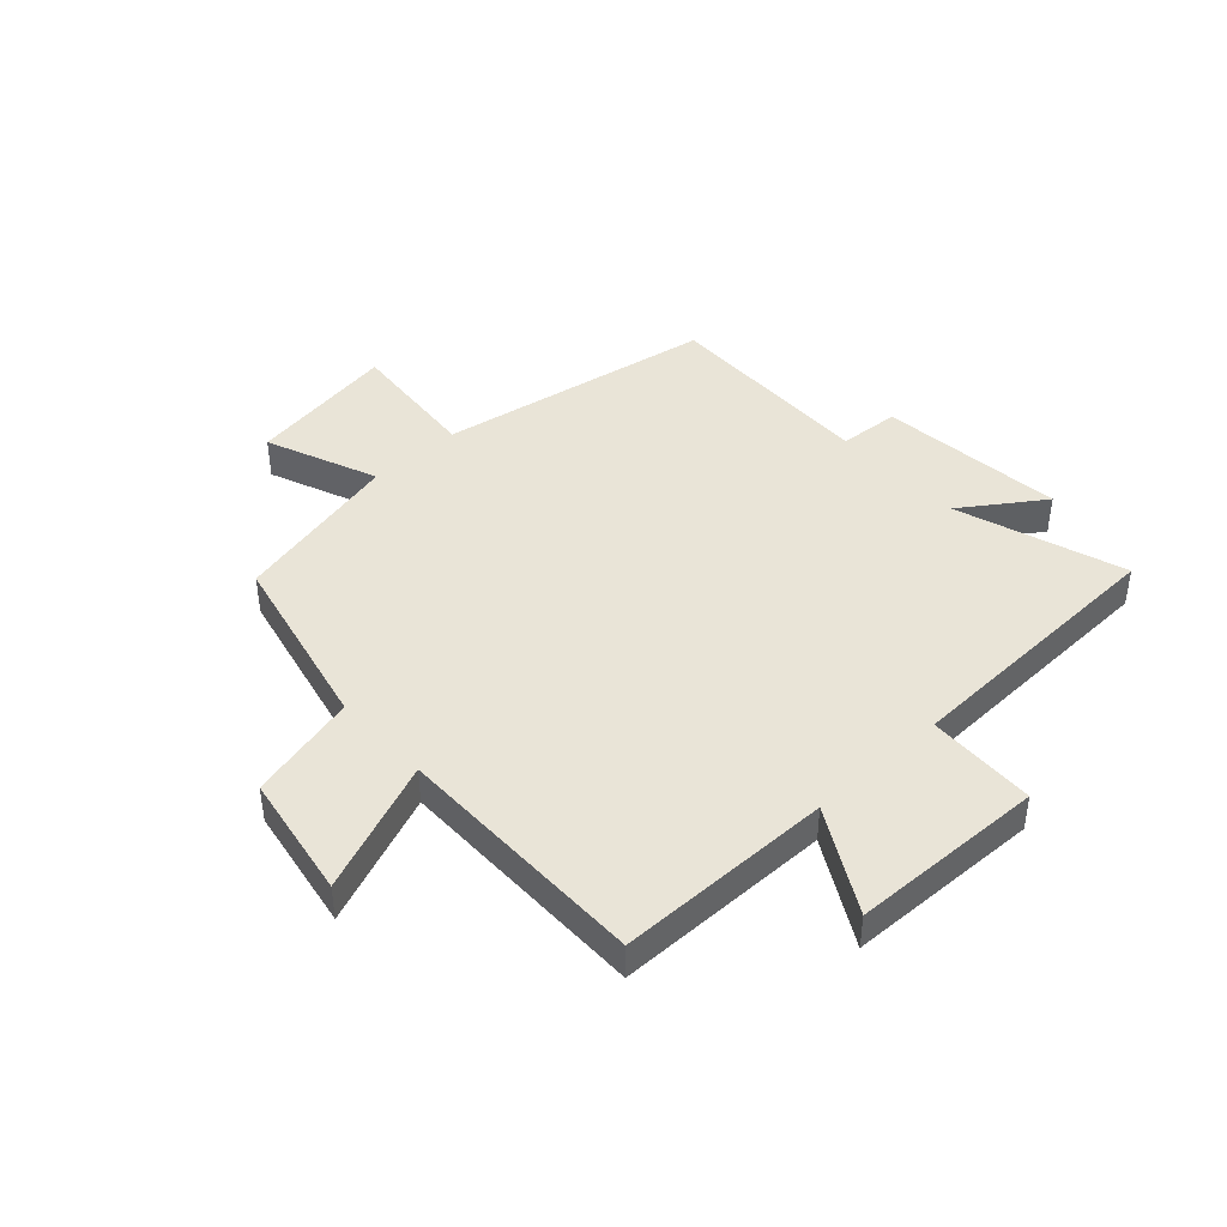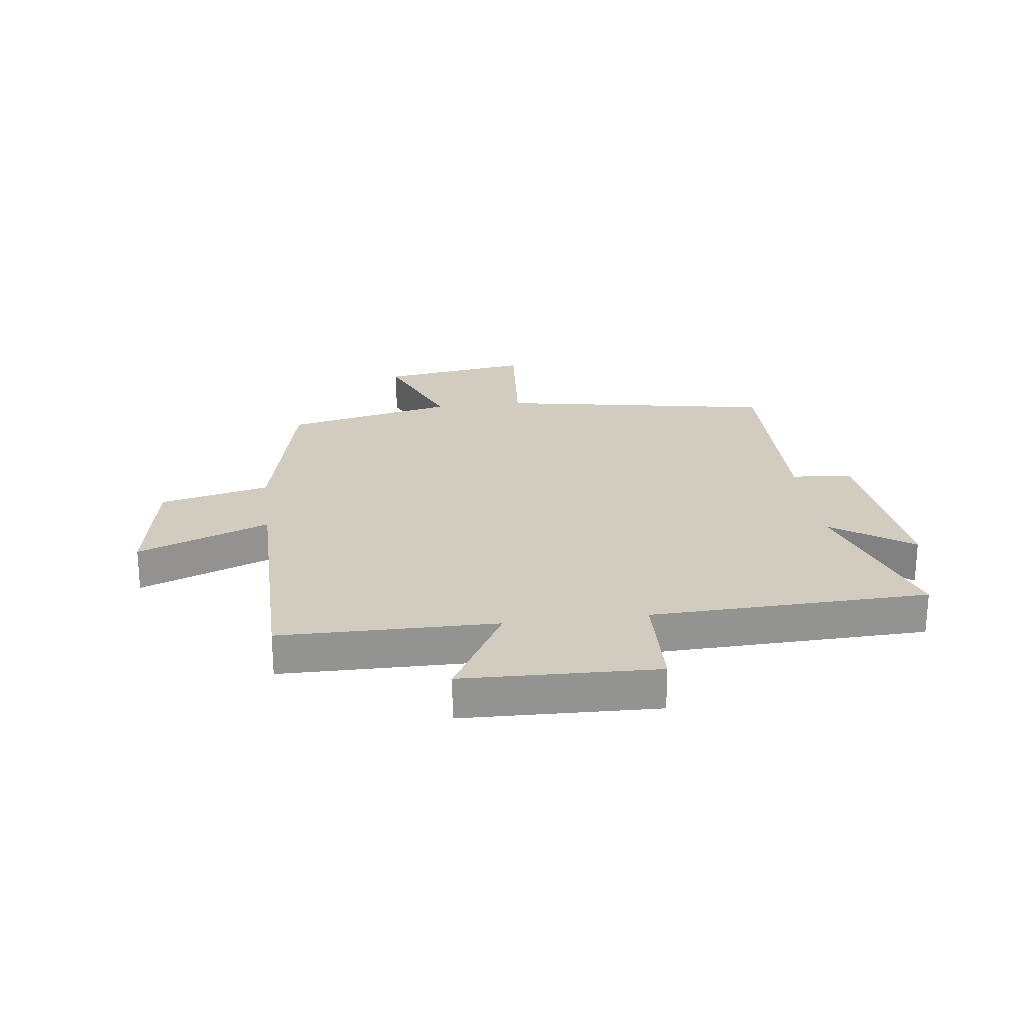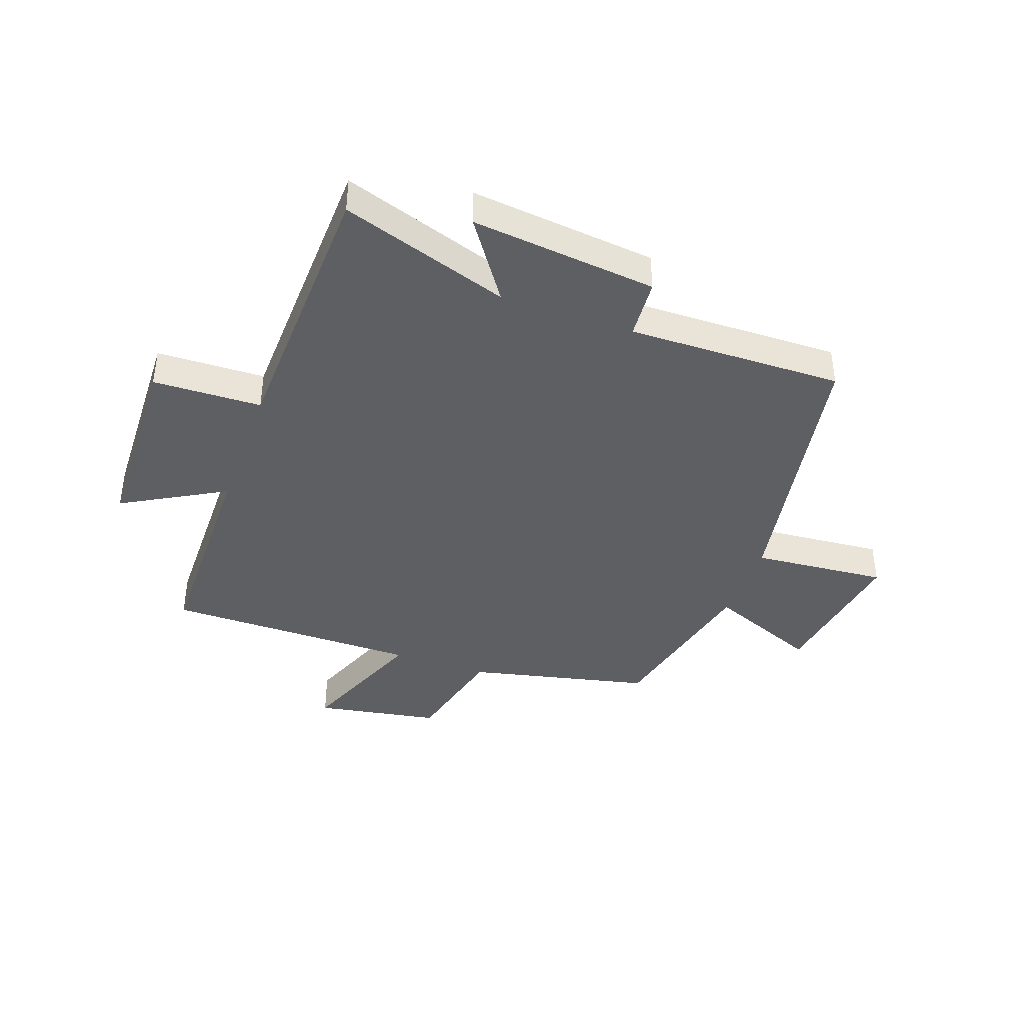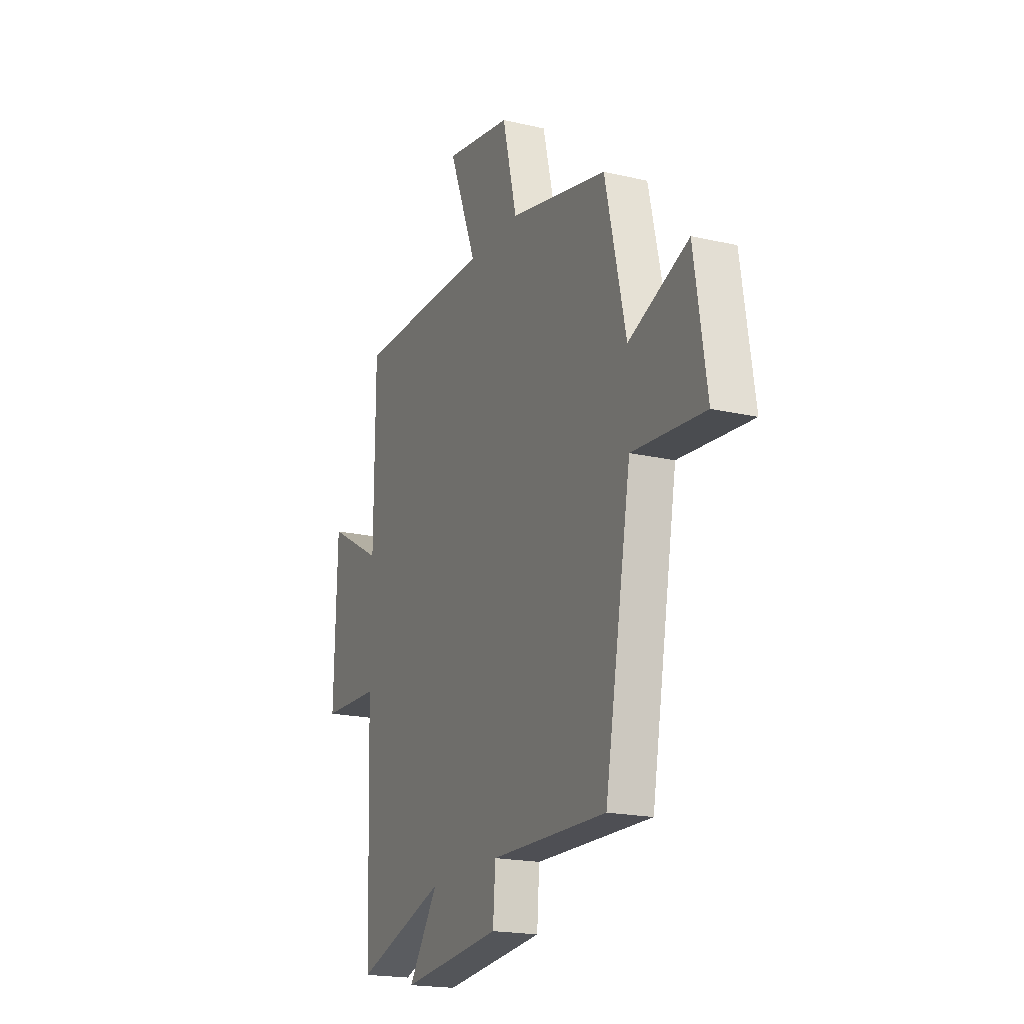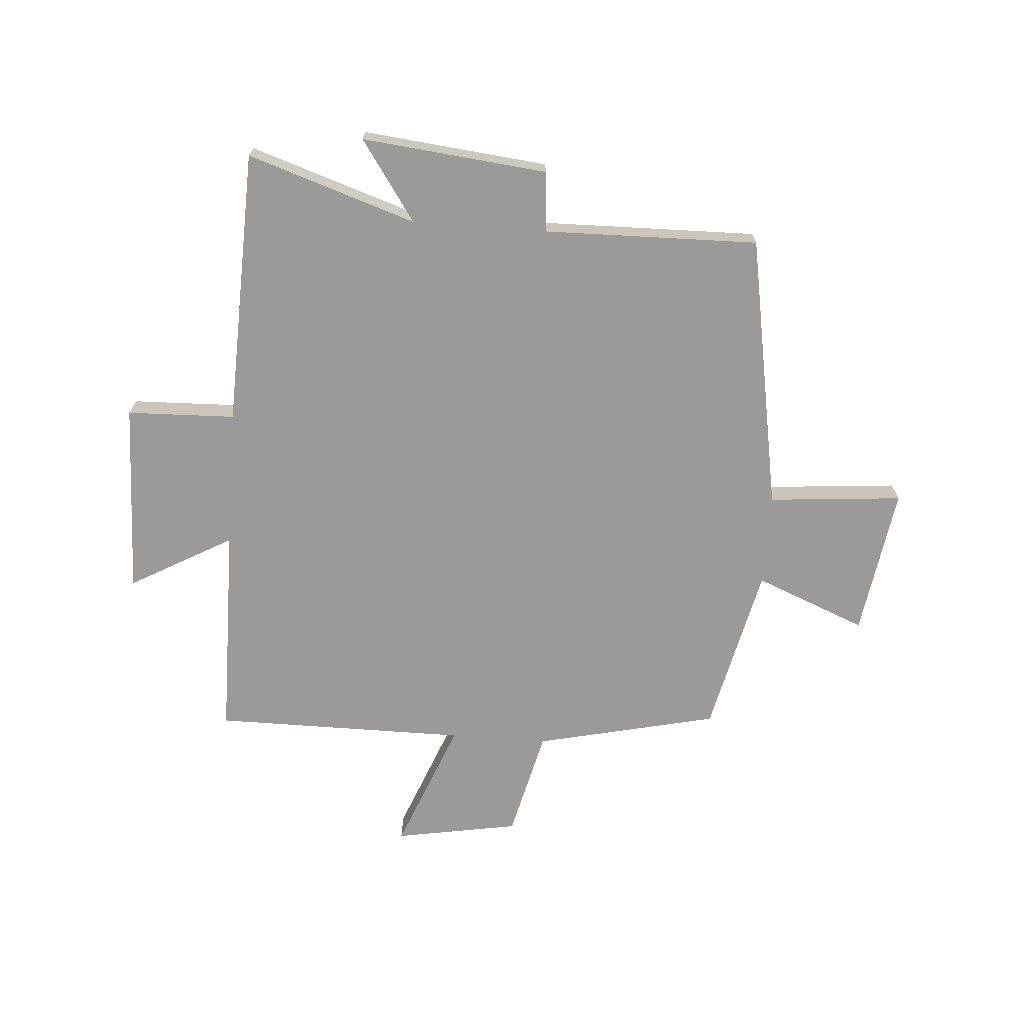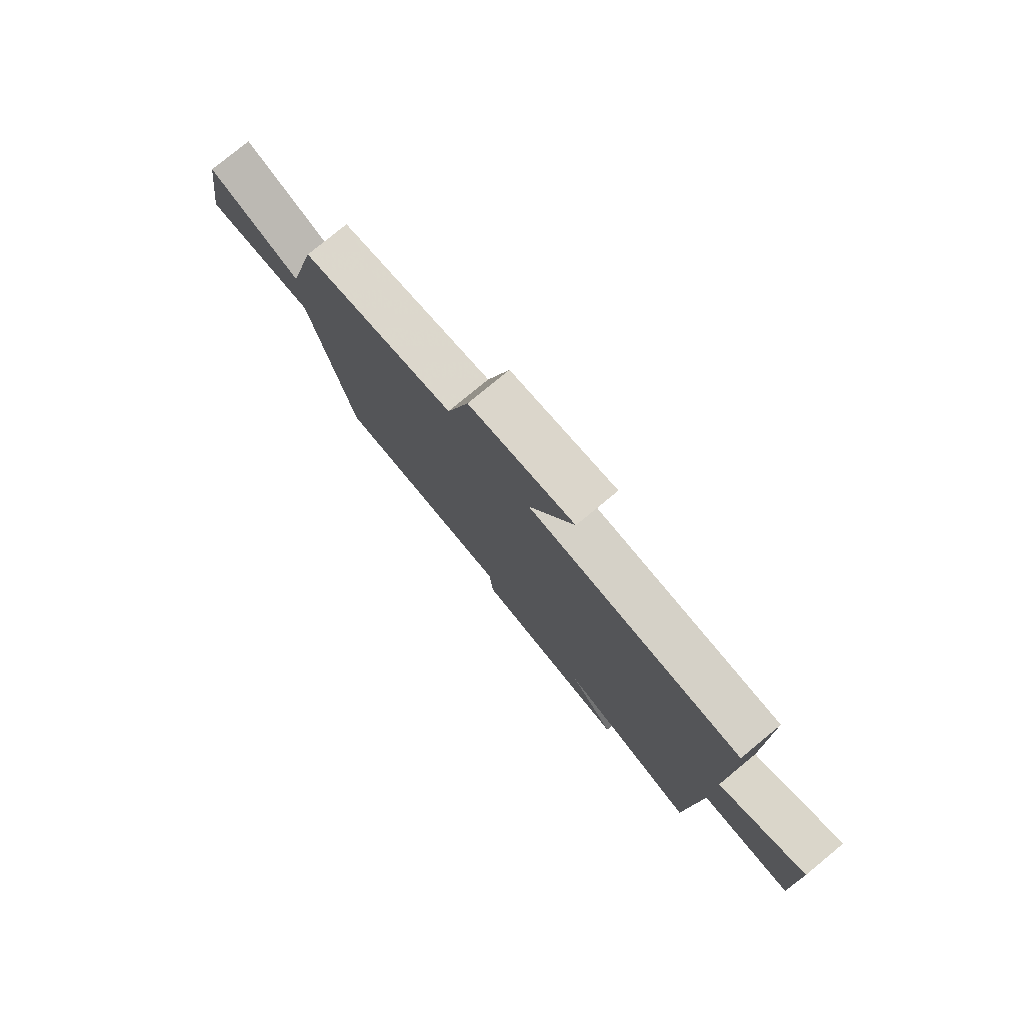
<metadata>
{"format":"obj","ext":"obj","renderer":"f3d","projection":"perspective","resolution":1024,"background":"white","views":[{"elev":43.2,"azim":47.4,"up":"+Y"},{"elev":23.8,"azim":82.8,"up":"+Y"},{"elev":-40.5,"azim":160.3,"up":"+Y"},{"elev":-19.2,"azim":-113.6,"up":"+Z"},{"elev":-69.5,"azim":175.8,"up":"+Y"},{"elev":78.8,"azim":50.5,"up":"+Z"}]}
</metadata>
<code>
v -0.415 0.07 -0.507
v -0.5 0.07 -0.028
v -0.733 0.07 -0.048
v -0.693 0.07 0.212
v -0.5 0.07 0.134
v -0.433 0.07 0.428
v -0.116 0.07 0.5
v -0.07 0.07 0.69
v 0.146 0.07 0.728
v 0.056 0.07 0.5
v 0.497 0.07 0.5
v 0.5 0.07 0.126
v 0.678 0.07 0.226
v 0.688 0.07 -0.11
v 0.5 0.07 -0.116
v 0.484 0.07 -0.596
v 0.192 0.07 -0.5
v 0.288 0.07 -0.639
v -0.034 0.07 -0.605
v -0.042 0.07 -0.5
v -0.415 0 -0.507
v -0.5 0 -0.028
v -0.733 0 -0.048
v -0.693 0 0.212
v -0.5 0 0.134
v -0.433 0 0.428
v -0.116 0 0.5
v -0.07 0 0.69
v 0.146 0 0.728
v 0.056 0 0.5
v 0.497 0 0.5
v 0.5 0 0.126
v 0.678 0 0.226
v 0.688 0 -0.11
v 0.5 0 -0.116
v 0.484 0 -0.596
v 0.192 0 -0.5
v 0.288 0 -0.639
v -0.034 0 -0.605
v -0.042 0 -0.5
f 17 18 19 20
f 15 16 17
f 15 17 20
f 12 13 14 15
f 10 11 12 15
f 10 15 20 1
f 7 8 9 10
f 5 6 7 10
f 2 3 4 5
f 1 2 5 10
f 40 39 38 37
f 37 36 35
f 40 37 35
f 35 34 33 32
f 35 32 31 30
f 21 40 35 30
f 30 29 28 27
f 30 27 26 25
f 25 24 23 22
f 30 25 22 21
f 1 21 22 2
f 2 22 23 3
f 3 23 24 4
f 4 24 25 5
f 5 25 26 6
f 6 26 27 7
f 7 27 28 8
f 8 28 29 9
f 9 29 30 10
f 10 30 31 11
f 11 31 32 12
f 12 32 33 13
f 13 33 34 14
f 14 34 35 15
f 15 35 36 16
f 16 36 37 17
f 17 37 38 18
f 18 38 39 19
f 19 39 40 20
f 20 40 21 1

</code>
